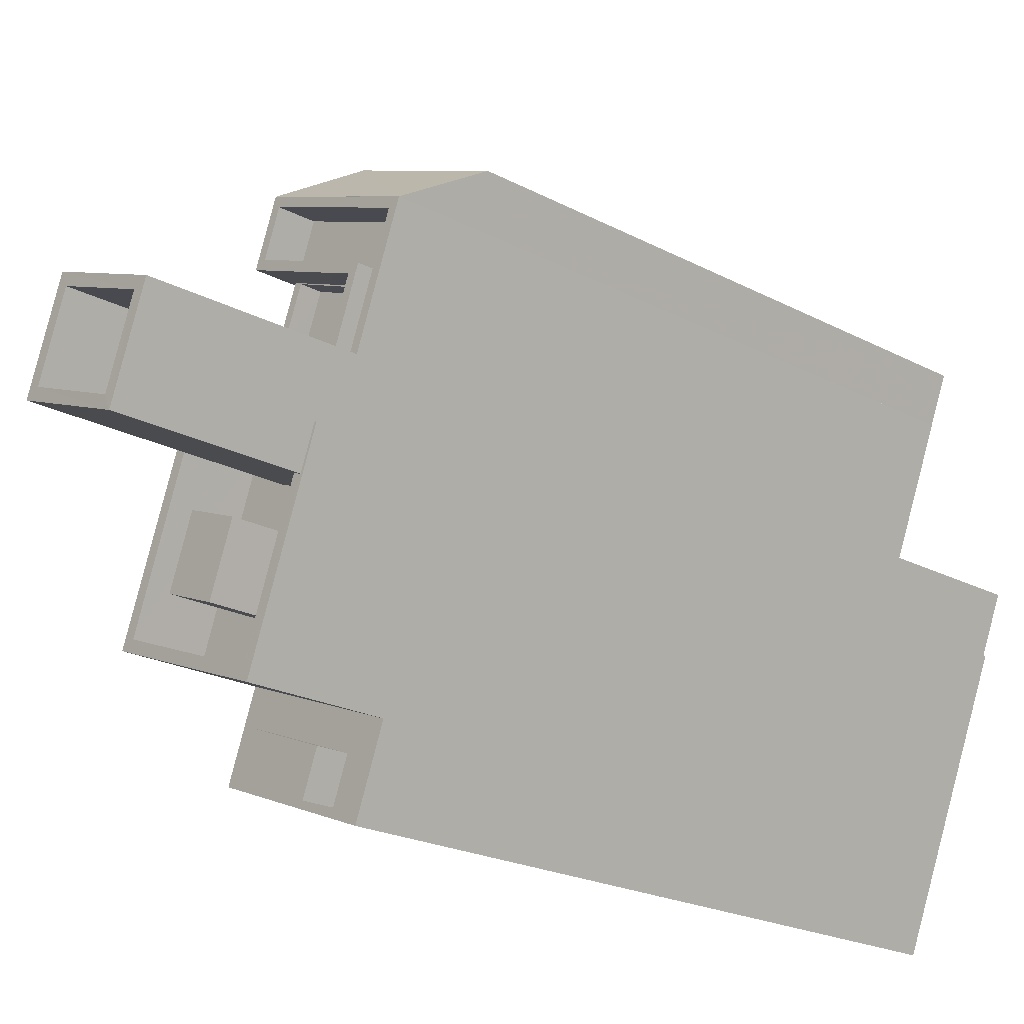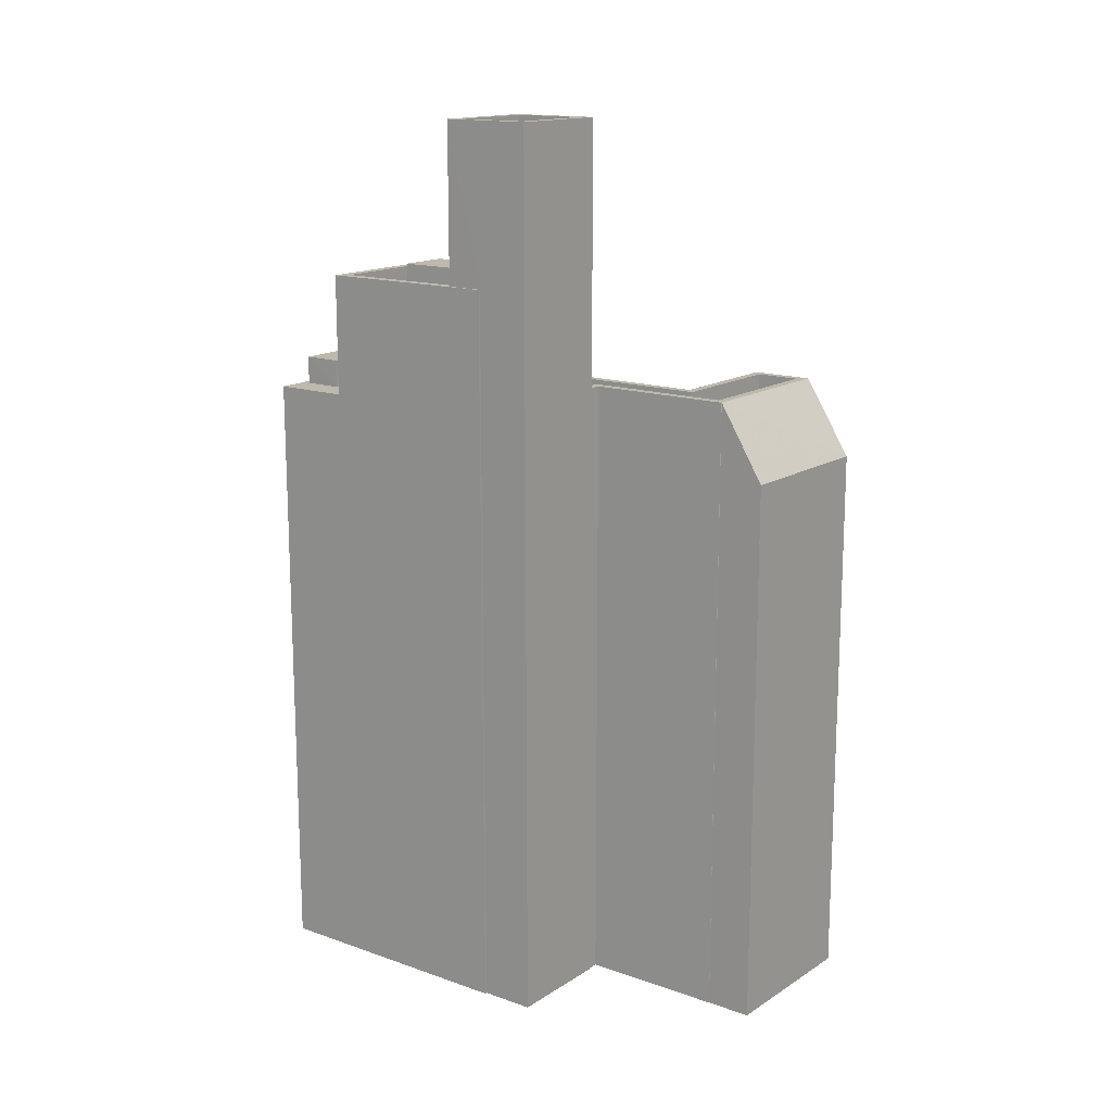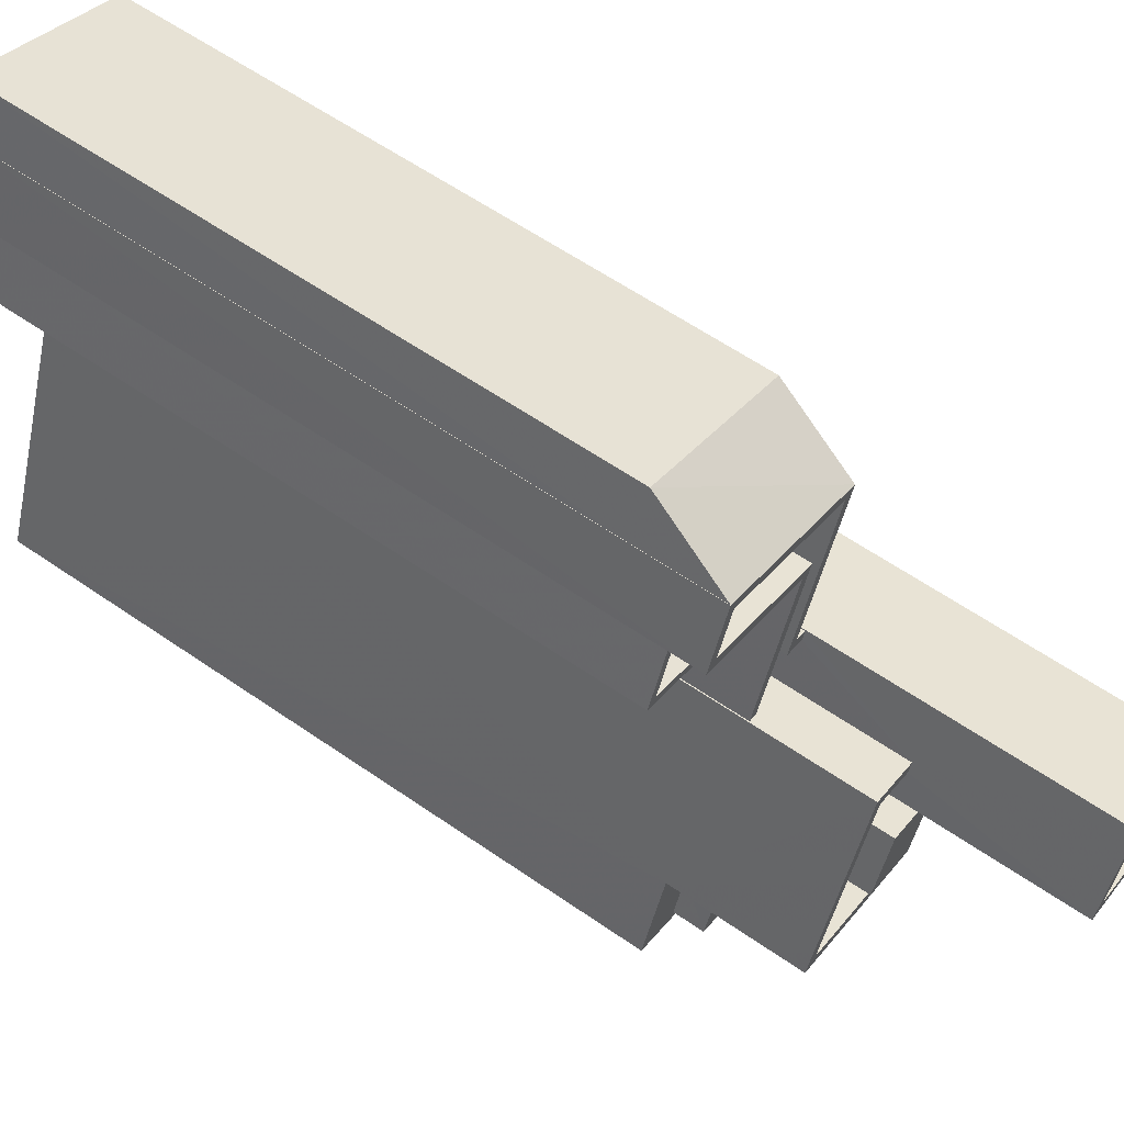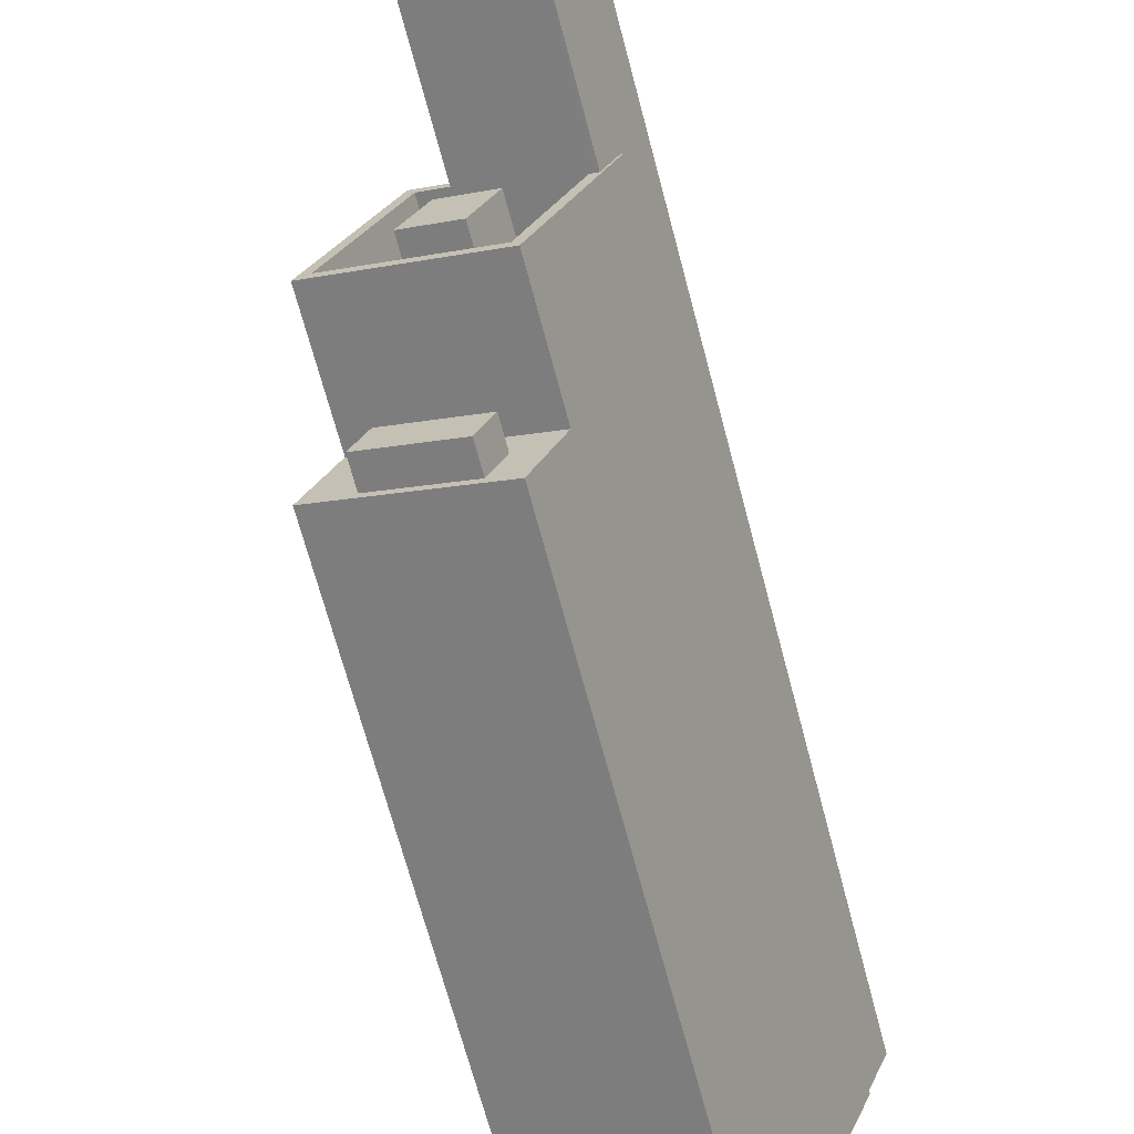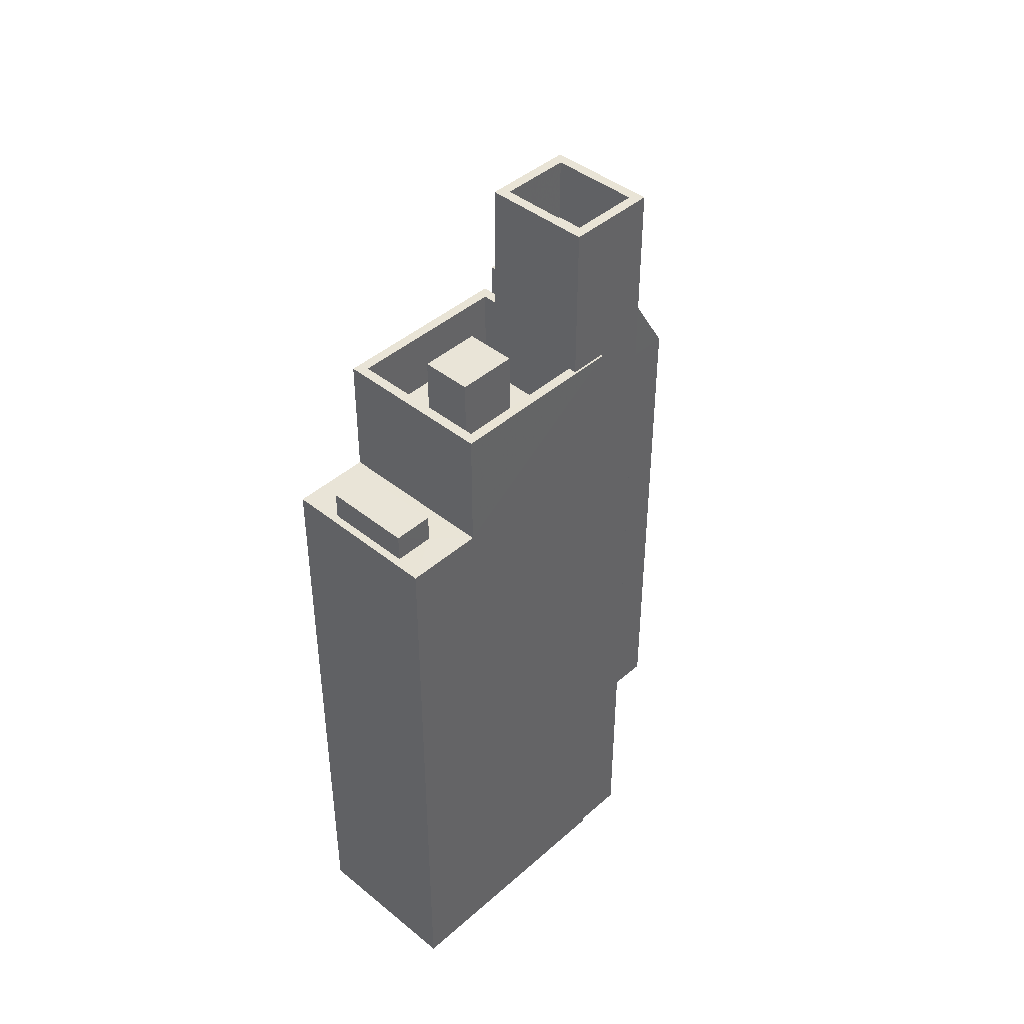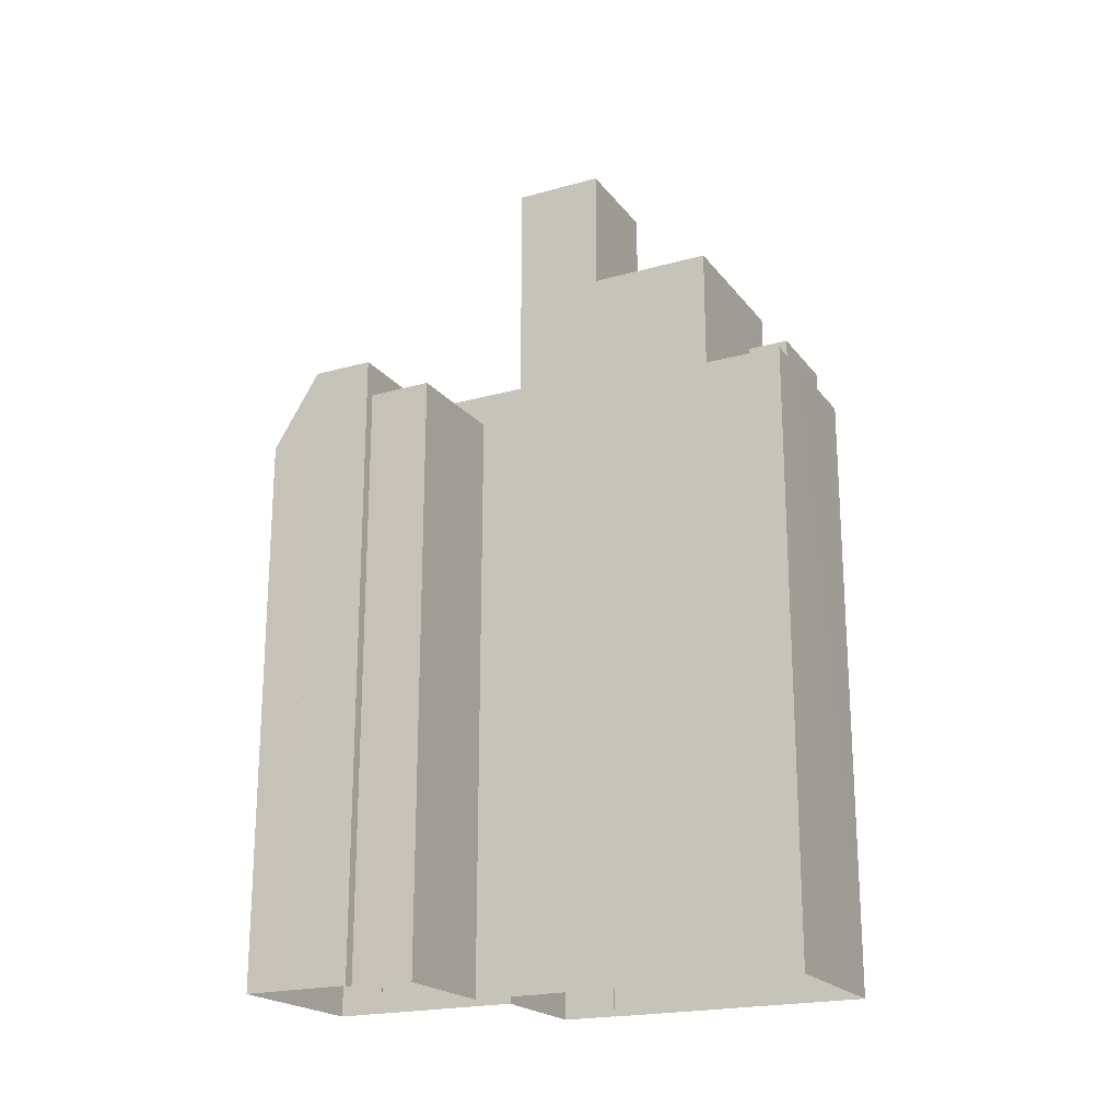
<metadata>
{"format":"obj","ext":"obj","renderer":"f3d","projection":"perspective","resolution":1024,"background":"white","views":[{"elev":-21.8,"azim":47.2,"up":"+Y"},{"elev":15.1,"azim":105.2,"up":"+Z"},{"elev":60.2,"azim":-54.6,"up":"+Y"},{"elev":-69.3,"azim":14.9,"up":"+Y"},{"elev":42.8,"azim":22.2,"up":"+Z"},{"elev":-20.6,"azim":-84.9,"up":"+Z"}]}
</metadata>
<code>
v -6962 -3.702e+04 26.74
v -6962 -3.702e+04 27.84
v -6959 -3.702e+04 27.84
v -6959 -3.702e+04 26.74
v -6960 -3.702e+04 27.84
v -6960 -3.702e+04 26.74
v -6963 -3.702e+04 26.74
v -6963 -3.702e+04 27.84
v -6963 -3.702e+04 26.74
v -6965 -3.702e+04 2.422
v -6959 -3.702e+04 2.42
v -6959 -3.702e+04 26.74
v -6965 -3.702e+04 26.74
v -6964 -3.702e+04 31.55
v -6961 -3.701e+04 31.55
v -6964 -3.702e+04 26.74
v -6961 -3.701e+04 2.423
v -6960 -3.701e+04 27.39
v -6959 -3.701e+04 31.55
v -6959 -3.701e+04 25.99
v -6961 -3.701e+04 27.39
v -6960 -3.701e+04 25.99
v -6961 -3.701e+04 2.423
v -6958 -3.702e+04 31.55
v -6958 -3.702e+04 26.74
v -6955 -3.701e+04 31.55
v -6955 -3.701e+04 2.42
v -6955 -3.701e+04 2.42
v -6955 -3.701e+04 31.55
v -6962 -3.702e+04 26.74
v -6963 -3.702e+04 29.05
v -6963 -3.702e+04 31.55
v -6961 -3.702e+04 29.05
v -6958 -3.702e+04 31.55
v -6958 -3.702e+04 29.05
v -6961 -3.701e+04 29.05
v -6961 -3.701e+04 31.55
v -6959 -3.701e+04 31.55
v -6959 -3.701e+04 29.05
v -6956 -3.702e+04 29.05
v -6956 -3.702e+04 31.55
v -6964 -3.701e+04 25.29
v -6964 -3.701e+04 26.09
v -6960 -3.701e+04 26.08
v -6960 -3.701e+04 25.28
v -6963 -3.701e+04 25.29
v -6963 -3.701e+04 26.09
v -6959 -3.701e+04 26.08
v -6959 -3.701e+04 25.28
v -6963 -3.7e+04 2.425
v -6964 -3.701e+04 2.425
v -6964 -3.701e+04 26.09
v -6963 -3.7e+04 26.09
v -6960 -3.701e+04 26.08
v -6960 -3.701e+04 2.423
v -6958 -3.701e+04 26.08
v -6958 -3.701e+04 26.08
v -6958 -3.701e+04 25.99
v -6958 -3.701e+04 25.99
v -6959 -3.701e+04 25.99
v -6959 -3.701e+04 26.08
v -6959 -3.701e+04 27.39
v -6959 -3.701e+04 26.08
v -6963 -3.7e+04 2.425
v -6963 -3.7e+04 27.39
v -6963 -3.7e+04 27.39
v -6963 -3.7e+04 27.39
v -6963 -3.7e+04 27.39
v -6963 -3.7e+04 2.425
v -6963 -3.7e+04 24.44
v -6957 -3.7e+04 27.39
v -6957 -3.7e+04 27.39
v -6963 -3.7e+04 2.425
v -6957 -3.7e+04 24.44
v -6957 -3.7e+04 2.423
v -6957 -3.7e+04 2.423
v -6959 -3.701e+04 27.39
v -6959 -3.701e+04 2.422
v -6958 -3.701e+04 27.39
v -6958 -3.701e+04 2.422
v -6963 -3.7e+04 25.99
v -6958 -3.701e+04 27.39
v -6958 -3.701e+04 25.99
v -6963 -3.7e+04 27.39
v -6962 -3.7e+04 25.99
v -6962 -3.7e+04 27.39
v -6957 -3.701e+04 27.39
v -6957 -3.701e+04 25.99
v -6959 -3.701e+04 27.39
v -6959 -3.701e+04 25.99
v -6958 -3.701e+04 27.39
v -6958 -3.701e+04 25.99
v -6962 -3.7e+04 24.44
v -6956 -3.7e+04 24.44
v -6956 -3.7e+04 2.423
v -6962 -3.7e+04 2.425
v -6960 -3.702e+04 29.05
v -6960 -3.702e+04 31.93
v -6958 -3.702e+04 31.93
v -6958 -3.702e+04 29.05
v -6959 -3.702e+04 31.93
v -6959 -3.702e+04 29.05
v -6961 -3.702e+04 29.05
v -6961 -3.702e+04 31.93
v -6958 -3.701e+04 2.422
v -6958 -3.701e+04 37.81
v -6959 -3.701e+04 37.81
v -6959 -3.701e+04 29.05
v -6954 -3.701e+04 37.81
v -6954 -3.701e+04 2.421
v -6956 -3.702e+04 37.81
v -6956 -3.702e+04 31.55
v -6959 -3.701e+04 29.05
v -6956 -3.701e+04 37.81
v -6956 -3.701e+04 35.31
v -6959 -3.701e+04 35.31
v -6959 -3.701e+04 37.81
v -6958 -3.701e+04 35.31
v -6958 -3.701e+04 37.81
v -6955 -3.701e+04 37.81
v -6955 -3.701e+04 35.31
f 76 96 95
f 27 11 28
f 110 28 80
f 105 110 80
f 75 55 76
f 28 11 10
f 55 75 78
f 76 73 96
f 73 64 69
f 80 23 78
f 23 10 17
f 50 64 73
f 55 51 50
f 78 23 55
f 80 28 23
f 55 50 76
f 28 10 23
f 73 76 50
f 1 2 3
f 4 1 3
f 4 3 5
f 6 4 5
f 7 5 8
f 7 6 5
f 1 8 2
f 1 7 8
f 9 10 11
f 11 12 9
f 13 10 9
f 14 15 16
f 15 17 16
f 16 10 13
f 16 17 10
f 18 19 20
f 19 18 15
f 15 21 17
f 22 18 20
f 17 21 23
f 18 21 15
f 24 25 26
f 26 25 27
f 27 25 11
f 25 12 11
f 28 26 27
f 28 29 26
f 25 24 30
f 24 14 30
f 14 16 30
f 31 32 33
f 33 34 35
f 33 32 34
f 32 31 36
f 37 32 36
f 38 37 36
f 39 38 36
f 40 35 34
f 41 40 34
f 42 43 44
f 45 42 44
f 43 42 46
f 47 43 46
f 48 46 49
f 48 47 46
f 50 51 52
f 53 50 52
f 54 51 55
f 54 52 51
f 56 57 58
f 59 56 58
f 57 60 58
f 57 61 60
f 48 49 44
f 48 62 63
f 62 54 21
f 45 44 49
f 23 54 55
f 21 54 23
f 62 44 54
f 62 48 44
f 63 62 53
f 50 53 64
f 64 53 65
f 53 62 65
f 66 67 68
f 69 67 70
f 68 71 72
f 69 70 73
f 74 71 75
f 74 75 76
f 67 66 70
f 72 71 74
f 66 68 72
f 65 67 69
f 64 65 69
f 75 77 78
f 75 71 77
f 79 78 77
f 79 80 78
f 81 82 83
f 81 84 82
f 84 81 85
f 86 84 85
f 87 85 88
f 87 86 85
f 89 87 88
f 90 89 88
f 91 89 90
f 92 91 90
f 59 83 56
f 83 82 56
f 60 61 22
f 61 82 18
f 56 82 61
f 22 61 18
f 66 93 70
f 94 72 74
f 94 95 96
f 93 94 96
f 74 95 94
f 74 76 95
f 70 93 96
f 73 70 96
f 97 98 99
f 100 97 99
f 101 100 99
f 101 102 100
f 103 102 101
f 104 103 101
f 97 103 104
f 98 97 104
f 105 80 79
f 105 79 106
f 106 19 107
f 38 108 107
f 38 39 108
f 91 92 20
f 20 19 91
f 19 38 107
f 91 19 79
f 106 79 19
f 105 109 110
f 105 106 109
f 28 110 29
f 110 109 29
f 29 111 112
f 29 109 111
f 112 111 41
f 111 107 41
f 40 41 113
f 41 107 108
f 41 108 113
f 114 115 116
f 117 114 116
f 117 116 118
f 119 117 118
f 120 118 121
f 120 119 118
f 114 121 115
f 114 120 121
f 5 3 2
f 8 5 2
f 12 25 4
f 4 25 30
f 9 12 6
f 4 30 1
f 9 6 7
f 6 12 4
f 7 1 13
f 9 7 13
f 1 30 16
f 13 1 16
f 26 112 24
f 24 34 14
f 14 37 15
f 37 19 15
f 26 29 112
f 38 19 37
f 34 112 41
f 32 37 14
f 34 32 14
f 24 112 34
f 31 103 97
f 33 103 31
f 97 113 108
f 36 31 97
f 36 108 39
f 36 97 108
f 35 40 100
f 100 40 113
f 33 35 102
f 33 102 103
f 100 113 97
f 102 35 100
f 49 42 45
f 49 46 42
f 63 53 47
f 43 54 44
f 54 43 52
f 53 52 43
f 48 63 47
f 53 43 47
f 61 57 56
f 71 68 87
f 68 67 86
f 68 86 87
f 90 20 92
f 22 20 90
f 90 88 60
f 83 88 85
f 22 90 60
f 83 85 81
f 59 58 83
f 60 88 58
f 58 88 83
f 79 77 91
f 77 71 87
f 91 77 89
f 77 87 89
f 62 21 18
f 62 18 82
f 65 62 84
f 67 65 84
f 86 67 84
f 84 62 82
f 72 94 93
f 66 72 93
f 104 99 98
f 104 101 99
f 117 107 111
f 114 117 111
f 115 118 116
f 115 121 118
f 117 106 107
f 111 109 120
f 114 111 120
f 120 109 106
f 119 106 117
f 120 106 119

</code>
